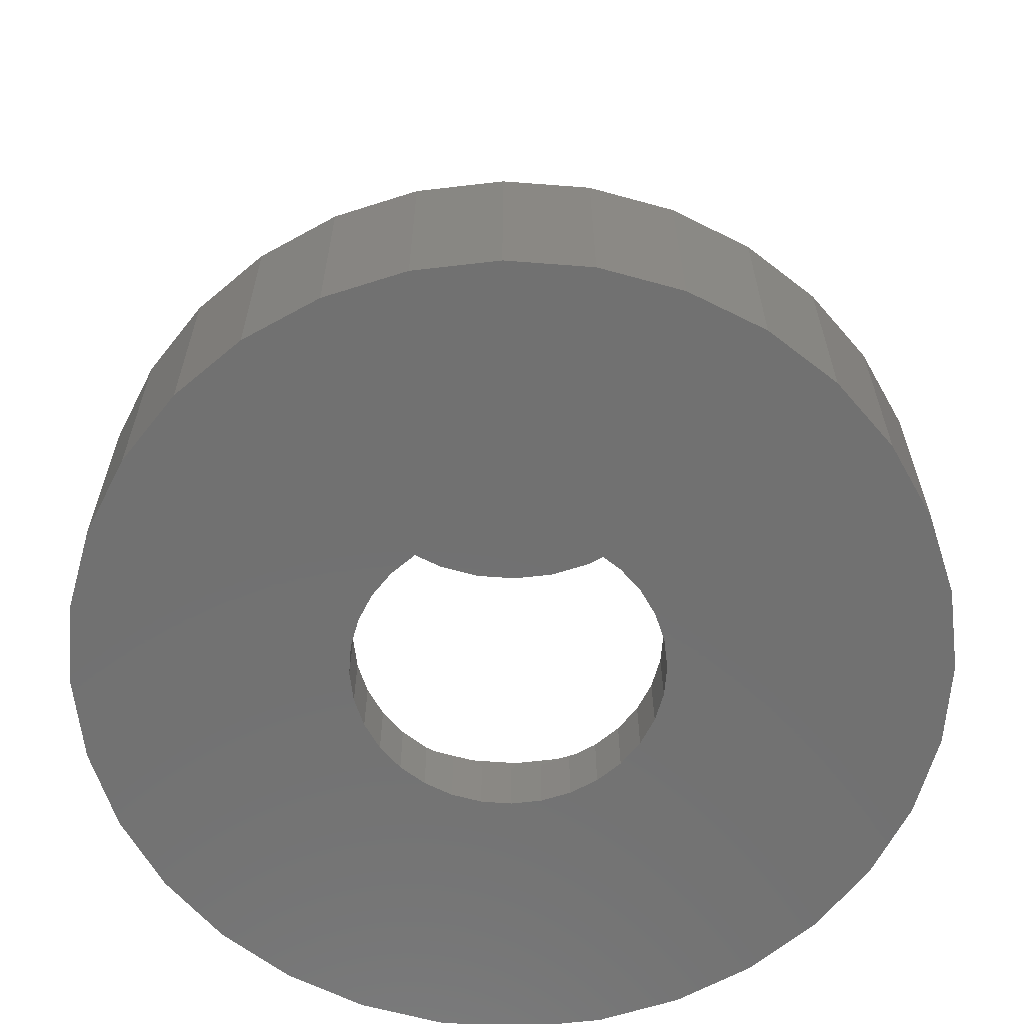
<metadata>
{"format":"stl","ext":"stl","renderer":"f3d","projection":"perspective","resolution":1024,"background":"white","views":[{"elev":-63.0,"azim":-55.1,"up":"+Z"}]}
</metadata>
<code>
# stl→obj: 384 verts, 768 faces
v 0.001727 0.1658 0
v -0.03062 0.1626 0.07031
v -0.03062 0.1626 0
v -0.06172 0.1532 0.07031
v -0.06172 0.1532 0
v -0.09038 0.1378 0.07031
v -0.09038 0.1378 0
v -0.1155 0.1172 0.07031
v -0.1155 0.1172 0
v -0.1361 0.09211 0.07031
v -0.1361 0.09211 0
v -0.1514 0.06344 0.07031
v -0.1514 0.06344 0
v -0.1609 0.03234 0.07031
v -0.1609 0.03234 0
v -0.1641 9.393e-17 0.07031
v -0.1641 9.393e-17 0
v 0.001727 0.1658 0.07031
v 0.03407 0.1626 0
v 0.03407 0.1626 0.07031
v 0.06517 0.1532 0
v 0.06517 0.1532 0.07031
v 0.09383 0.1378 0
v 0.09383 0.1378 0.07031
v 0.119 0.1172 0
v 0.119 0.1172 0.07031
v 0.1396 0.09211 0
v 0.1396 0.09211 0.07031
v 0.1549 0.06344 0
v 0.1549 0.06344 0.07031
v 0.1643 0.03234 0
v 0.1643 0.03234 0.07031
v 0.1675 0 0
v 0.1675 0 0.07031
v 0.001727 0.1658 0.6797
v -0.03062 0.1626 0.75
v -0.03062 0.1626 0.6797
v -0.06172 0.1532 0.75
v -0.06172 0.1532 0.6797
v -0.09038 0.1378 0.75
v -0.09038 0.1378 0.6797
v -0.1155 0.1172 0.75
v -0.1155 0.1172 0.6797
v -0.1361 0.09211 0.75
v -0.1361 0.09211 0.6797
v -0.1514 0.06344 0.75
v -0.1514 0.06344 0.6797
v -0.1609 0.03234 0.75
v -0.1609 0.03234 0.6797
v -0.1641 9.393e-17 0.75
v -0.1641 9.393e-17 0.6797
v 0.001727 0.1658 0.75
v 0.03407 0.1626 0.6797
v 0.03407 0.1626 0.75
v 0.06517 0.1532 0.6797
v 0.06517 0.1532 0.75
v 0.09383 0.1378 0.6797
v 0.09383 0.1378 0.75
v 0.119 0.1172 0.6797
v 0.119 0.1172 0.75
v 0.1396 0.09211 0.6797
v 0.1396 0.09211 0.75
v 0.1549 0.06344 0.6797
v 0.1549 0.06344 0.75
v 0.1643 0.03234 0.6797
v 0.1643 0.03234 0.75
v 0.1675 0 0.6797
v 0.1675 0 0.75
v 0.001727 -0.1658 0
v 0.03407 -0.1626 0.07031
v 0.03407 -0.1626 0
v 0.06517 -0.1532 0.07031
v 0.06517 -0.1532 0
v 0.09383 -0.1378 0.07031
v 0.09383 -0.1378 0
v 0.119 -0.1172 0.07031
v 0.119 -0.1172 0
v 0.1396 -0.09211 0.07031
v 0.1396 -0.09211 0
v 0.1549 -0.06344 0.07031
v 0.1549 -0.06344 0
v 0.1643 -0.03234 0.07031
v 0.1643 -0.03234 0
v 0.001727 -0.1658 0.07031
v -0.03062 -0.1626 0
v -0.03062 -0.1626 0.07031
v -0.06172 -0.1532 0
v -0.06172 -0.1532 0.07031
v -0.09038 -0.1378 0
v -0.09038 -0.1378 0.07031
v -0.1155 -0.1172 0
v -0.1155 -0.1172 0.07031
v -0.1361 -0.09211 0
v -0.1361 -0.09211 0.07031
v -0.1514 -0.06344 0
v -0.1514 -0.06344 0.07031
v -0.1609 -0.03234 0
v -0.1609 -0.03234 0.07031
v 0.001727 -0.1658 0.6797
v 0.03407 -0.1626 0.75
v 0.03407 -0.1626 0.6797
v 0.06517 -0.1532 0.75
v 0.06517 -0.1532 0.6797
v 0.09383 -0.1378 0.75
v 0.09383 -0.1378 0.6797
v 0.119 -0.1172 0.75
v 0.119 -0.1172 0.6797
v 0.1396 -0.09211 0.75
v 0.1396 -0.09211 0.6797
v 0.1549 -0.06344 0.75
v 0.1549 -0.06344 0.6797
v 0.1643 -0.03234 0.75
v 0.1643 -0.03234 0.6797
v 0.001727 -0.1658 0.75
v -0.03062 -0.1626 0.6797
v -0.03062 -0.1626 0.75
v -0.06172 -0.1532 0.6797
v -0.06172 -0.1532 0.75
v -0.09038 -0.1378 0.6797
v -0.09038 -0.1378 0.75
v -0.1155 -0.1172 0.6797
v -0.1155 -0.1172 0.75
v -0.1361 -0.09211 0.6797
v -0.1361 -0.09211 0.75
v -0.1514 -0.06344 0.6797
v -0.1514 -0.06344 0.75
v -0.1609 -0.03234 0.6797
v -0.1609 -0.03234 0.75
v 0.4354 0.1767 0
v 0.4617 -0.0901 0
v 0.4706 0 0
v 0.4617 0.0901 0
v -0.4531 5.656e-17 0
v -0.4443 0.0901 0
v -0.418 0.1767 0
v -0.3753 0.2566 0
v -0.3179 0.3266 0
v -0.2479 0.384 0
v -0.168 0.4267 0
v -0.08138 0.453 0
v 0.008717 0.4618 0
v 0.09882 0.453 0
v 0.1855 0.4267 0
v 0.2653 0.384 0
v 0.3353 0.3266 0
v 0.3927 0.2566 0
v -0.4443 -0.0901 0
v -0.418 -0.1767 0
v -0.3753 -0.2566 0
v 0.4354 -0.1767 0
v 0.3927 -0.2566 0
v 0.3353 -0.3266 0
v 0.2653 -0.384 0
v 0.1855 -0.4267 0
v 0.09882 -0.453 0
v 0.008717 -0.4618 0
v -0.08138 -0.453 0
v -0.168 -0.4267 0
v -0.2479 -0.384 0
v -0.3179 -0.3266 0
v -0.2305 0.09819 0.75
v 0.188 0.1814 0.75
v 0.1491 0.2133 0.75
v 0.1048 0.237 0.75
v 0.05664 0.2516 0.75
v 0.006579 0.2566 0.75
v -0.04348 0.2516 0.75
v -0.09161 0.237 0.75
v -0.136 0.2133 0.75
v -0.1748 0.1814 0.75
v -0.2068 0.1425 0.75
v -0.1748 -0.1814 0.75
v -0.136 -0.2133 0.75
v -0.09161 -0.237 0.75
v -0.04348 -0.2516 0.75
v 0.006579 -0.2566 0.75
v 0.05664 -0.2516 0.75
v 0.1048 -0.237 0.75
v 0.1491 -0.2133 0.75
v 0.188 -0.1814 0.75
v -0.2451 0.05006 0.75
v -0.25 3.142e-17 0.75
v -0.2451 -0.05006 0.75
v -0.2305 -0.09819 0.75
v -0.2068 -0.1425 0.75
v 0.2199 0.1425 0.75
v 0.2436 0.09819 0.75
v 0.2582 0.05006 0.75
v 0.2632 0 0.75
v 0.2582 -0.05006 0.75
v 0.2436 -0.09819 0.75
v 0.2199 -0.1425 0.75
v -0.2305 0.09819 0.6797
v 0.188 0.1814 0.6797
v -0.1748 0.1814 0.6797
v -0.136 0.2133 0.6797
v -0.09161 0.237 0.6797
v -0.04348 0.2516 0.6797
v 0.006579 0.2566 0.6797
v 0.05664 0.2516 0.6797
v 0.1048 0.237 0.6797
v 0.1491 0.2133 0.6797
v -0.2068 0.1425 0.6797
v 0.188 -0.1814 0.6797
v 0.1491 -0.2133 0.6797
v 0.1048 -0.237 0.6797
v 0.05664 -0.2516 0.6797
v 0.006579 -0.2566 0.6797
v -0.04348 -0.2516 0.6797
v -0.09161 -0.237 0.6797
v -0.136 -0.2133 0.6797
v -0.1748 -0.1814 0.6797
v -0.25 3.142e-17 0.6797
v -0.2451 0.05006 0.6797
v -0.2451 -0.05006 0.6797
v -0.2068 -0.1425 0.6797
v -0.2305 -0.09819 0.6797
v 0.2436 0.09819 0.6797
v 0.2199 0.1425 0.6797
v 0.2632 0 0.6797
v 0.2582 0.05006 0.6797
v 0.2582 -0.05006 0.6797
v 0.2199 -0.1425 0.6797
v 0.2436 -0.09819 0.6797
v 0.2262 -0.3255 0.07031
v 0.1585 -0.3617 0.07031
v 0.008717 -0.3915 0.07031
v -0.2088 -0.3255 0.07031
v 0.2262 0.3255 0.07031
v 0.1585 0.3617 0.07031
v 0.008717 0.3915 0.07031
v -0.1411 0.3617 0.07031
v -0.2088 0.3255 0.07031
v 0.2856 -0.2769 0.07031
v 0.3343 -0.2175 0.07031
v 0.3704 -0.1498 0.07031
v 0.3927 -0.07638 0.07031
v 0.4002 -4.436e-16 0.07031
v 0.3927 0.07638 0.07031
v 0.3704 0.1498 0.07031
v 0.3343 0.2175 0.07031
v 0.2856 0.2769 0.07031
v -0.2681 0.2769 0.07031
v -0.3168 0.2175 0.07031
v -0.353 0.1498 0.07031
v -0.3753 0.07638 0.07031
v -0.3828 2.218e-16 0.07031
v -0.3753 -0.07638 0.07031
v -0.353 -0.1498 0.07031
v -0.3168 -0.2175 0.07031
v -0.2681 -0.2769 0.07031
v -0.06767 0.384 0.07031
v 0.0851 -0.384 0.07031
v -0.06767 -0.384 0.07031
v -0.1411 -0.3617 0.07031
v 0.0851 0.384 0.07031
v 0.006579 0.2566 0.1562
v -0.04348 0.2516 0.2266
v -0.04348 0.2516 0.1562
v -0.09161 0.237 0.2266
v -0.09161 0.237 0.1562
v -0.136 0.2133 0.2266
v -0.136 0.2133 0.1562
v -0.1748 0.1814 0.2266
v -0.1748 0.1814 0.1562
v -0.2068 0.1425 0.2266
v -0.2068 0.1425 0.1562
v -0.2305 0.09819 0.2266
v -0.2305 0.09819 0.1562
v -0.2451 0.05006 0.2266
v -0.2451 0.05006 0.1562
v -0.25 3.142e-17 0.2266
v -0.25 3.142e-17 0.1562
v 0.006579 0.2566 0.2266
v 0.05664 0.2516 0.1562
v 0.05664 0.2516 0.2266
v 0.1048 0.237 0.1562
v 0.1048 0.237 0.2266
v 0.1491 0.2133 0.1562
v 0.1491 0.2133 0.2266
v 0.188 0.1814 0.1562
v 0.188 0.1814 0.2266
v 0.2199 0.1425 0.1562
v 0.2199 0.1425 0.2266
v 0.2436 0.09819 0.1562
v 0.2436 0.09819 0.2266
v 0.2582 0.05006 0.1562
v 0.2582 0.05006 0.2266
v 0.2632 -6.284e-17 0.1562
v 0.2632 0 0.2266
v 0.006579 -0.2566 0.1562
v 0.05664 -0.2516 0.2266
v 0.05664 -0.2516 0.1562
v 0.1048 -0.237 0.2266
v 0.1048 -0.237 0.1562
v 0.1491 -0.2133 0.2266
v 0.1491 -0.2133 0.1562
v 0.188 -0.1814 0.2266
v 0.188 -0.1814 0.1562
v 0.2199 -0.1425 0.2266
v 0.2199 -0.1425 0.1562
v 0.2436 -0.09819 0.2266
v 0.2436 -0.09819 0.1562
v 0.2582 -0.05006 0.2266
v 0.2582 -0.05006 0.1562
v 0.006579 -0.2566 0.2266
v -0.04348 -0.2516 0.1562
v -0.04348 -0.2516 0.2266
v -0.09161 -0.237 0.1562
v -0.09161 -0.237 0.2266
v -0.136 -0.2133 0.1562
v -0.136 -0.2133 0.2266
v -0.1748 -0.1814 0.1562
v -0.1748 -0.1814 0.2266
v -0.2068 -0.1425 0.1562
v -0.2068 -0.1425 0.2266
v -0.2305 -0.09819 0.1562
v -0.2305 -0.09819 0.2266
v -0.2451 -0.05006 0.1562
v -0.2451 -0.05006 0.2266
v -0.418 0.1767 0.2266
v -0.4443 0.0901 0.2266
v 0.4354 -0.1767 0.2266
v 0.3927 0.2566 0.2266
v 0.3353 0.3266 0.2266
v 0.2653 0.384 0.2266
v 0.1855 0.4267 0.2266
v 0.09882 0.453 0.2266
v 0.008717 0.4618 0.2266
v -0.08138 0.453 0.2266
v -0.168 0.4267 0.2266
v -0.2479 0.384 0.2266
v -0.3179 0.3266 0.2266
v -0.3753 0.2566 0.2266
v -0.3753 -0.2566 0.2266
v -0.3179 -0.3266 0.2266
v -0.418 -0.1767 0.2266
v -0.2479 -0.384 0.2266
v -0.168 -0.4267 0.2266
v -0.08138 -0.453 0.2266
v 0.008717 -0.4618 0.2266
v 0.09882 -0.453 0.2266
v 0.1855 -0.4267 0.2266
v 0.2653 -0.384 0.2266
v 0.3353 -0.3266 0.2266
v 0.3927 -0.2566 0.2266
v -0.4531 5.656e-17 0.2266
v -0.4443 -0.0901 0.2266
v 0.4354 0.1767 0.2266
v 0.4617 0.0901 0.2266
v 0.4706 0 0.2266
v 0.4617 -0.0901 0.2266
v 0.2856 -0.2769 0.1562
v 0.1585 0.3617 0.1562
v -0.2681 -0.2769 0.1562
v -0.3168 -0.2175 0.1562
v -0.353 -0.1498 0.1562
v -0.3753 -0.07638 0.1562
v -0.3828 2.218e-16 0.1562
v -0.3753 0.07638 0.1562
v -0.353 0.1498 0.1562
v -0.3168 0.2175 0.1562
v -0.2681 0.2769 0.1562
v 0.2856 0.2769 0.1562
v 0.3343 0.2175 0.1562
v 0.3704 0.1498 0.1562
v 0.3927 0.07638 0.1562
v 0.4002 0 0.1562
v 0.3927 -0.07638 0.1562
v 0.3704 -0.1498 0.1562
v 0.3343 -0.2175 0.1562
v 0.2262 0.3255 0.1562
v 0.1585 -0.3617 0.1562
v 0.2262 -0.3255 0.1562
v 0.008717 -0.3915 0.1562
v 0.0851 -0.384 0.1562
v -0.06767 -0.384 0.1562
v -0.2088 -0.3255 0.1562
v -0.1411 -0.3617 0.1562
v 0.008717 0.3915 0.1562
v 0.0851 0.384 0.1562
v -0.06767 0.384 0.1562
v -0.2088 0.3255 0.1562
v -0.1411 0.3617 0.1562
f 1 2 3
f 3 2 4
f 3 4 5
f 5 4 6
f 5 6 7
f 7 6 8
f 7 8 9
f 9 8 10
f 9 10 11
f 11 10 12
f 11 12 13
f 13 12 14
f 13 14 15
f 15 14 16
f 15 16 17
f 2 1 18
f 18 1 19
f 18 19 20
f 20 19 21
f 20 21 22
f 22 21 23
f 22 23 24
f 24 23 25
f 24 25 26
f 26 25 27
f 26 27 28
f 28 27 29
f 28 29 30
f 30 29 31
f 30 31 32
f 32 31 33
f 32 33 34
f 35 36 37
f 37 36 38
f 37 38 39
f 39 38 40
f 39 40 41
f 41 40 42
f 41 42 43
f 43 42 44
f 43 44 45
f 45 44 46
f 45 46 47
f 47 46 48
f 47 48 49
f 49 48 50
f 49 50 51
f 36 35 52
f 52 35 53
f 52 53 54
f 54 53 55
f 54 55 56
f 56 55 57
f 56 57 58
f 58 57 59
f 58 59 60
f 60 59 61
f 60 61 62
f 62 61 63
f 62 63 64
f 64 63 65
f 64 65 66
f 66 65 67
f 66 67 68
f 69 70 71
f 71 70 72
f 71 72 73
f 73 72 74
f 73 74 75
f 75 74 76
f 75 76 77
f 77 76 78
f 77 78 79
f 79 78 80
f 79 80 81
f 81 80 82
f 81 82 83
f 83 82 34
f 83 34 33
f 70 69 84
f 84 69 85
f 84 85 86
f 86 85 87
f 86 87 88
f 88 87 89
f 88 89 90
f 90 89 91
f 90 91 92
f 92 91 93
f 92 93 94
f 94 93 95
f 94 95 96
f 96 95 97
f 96 97 98
f 98 97 17
f 98 17 16
f 99 100 101
f 101 100 102
f 101 102 103
f 103 102 104
f 103 104 105
f 105 104 106
f 105 106 107
f 107 106 108
f 107 108 109
f 109 108 110
f 109 110 111
f 111 110 112
f 111 112 113
f 113 112 68
f 113 68 67
f 100 99 114
f 114 99 115
f 114 115 116
f 116 115 117
f 116 117 118
f 118 117 119
f 118 119 120
f 120 119 121
f 120 121 122
f 122 121 123
f 122 123 124
f 124 123 125
f 124 125 126
f 126 125 127
f 126 127 128
f 128 127 51
f 128 51 50
f 21 19 129
f 81 83 130
f 130 79 81
f 131 130 83
f 131 83 33
f 131 33 31
f 131 31 29
f 131 29 27
f 131 27 132
f 133 134 11
f 133 11 13
f 133 13 15
f 133 15 17
f 1 135 136
f 1 136 137
f 1 137 138
f 1 138 139
f 1 139 140
f 1 140 141
f 1 141 142
f 1 142 143
f 1 143 144
f 1 144 145
f 1 145 146
f 1 146 129
f 1 129 19
f 134 5 7
f 134 7 9
f 134 9 11
f 135 1 3
f 135 3 5
f 135 5 134
f 147 133 17
f 147 17 97
f 147 97 95
f 147 95 93
f 148 147 93
f 148 93 91
f 148 91 89
f 148 89 87
f 148 87 85
f 148 85 69
f 148 69 149
f 69 150 151
f 69 151 152
f 69 152 153
f 69 153 154
f 69 154 155
f 69 155 156
f 69 156 157
f 69 157 158
f 69 158 159
f 69 159 160
f 69 160 149
f 132 27 25
f 132 25 23
f 132 23 21
f 132 21 129
f 150 69 71
f 150 71 73
f 150 73 75
f 150 75 77
f 150 77 79
f 150 79 130
f 42 161 44
f 162 54 56
f 52 54 162
f 52 162 163
f 52 163 164
f 52 164 165
f 52 165 166
f 52 166 167
f 52 167 168
f 52 168 169
f 52 169 170
f 170 171 38
f 170 38 36
f 170 36 52
f 114 116 172
f 114 172 173
f 114 173 174
f 114 174 175
f 114 175 176
f 114 176 177
f 114 177 178
f 114 178 179
f 114 179 180
f 114 180 100
f 161 42 171
f 171 42 40
f 171 40 38
f 44 161 46
f 46 161 181
f 46 181 48
f 48 181 182
f 48 182 50
f 50 182 128
f 128 182 183
f 128 183 126
f 126 183 124
f 124 183 184
f 124 184 122
f 122 184 185
f 122 185 120
f 120 185 118
f 118 185 172
f 118 172 116
f 162 56 186
f 186 56 58
f 186 58 187
f 187 58 60
f 187 60 62
f 187 62 188
f 188 62 64
f 188 64 189
f 189 64 66
f 189 66 68
f 189 68 190
f 190 68 112
f 190 112 110
f 190 110 191
f 191 110 108
f 191 108 192
f 192 108 106
f 192 106 104
f 192 104 180
f 180 104 102
f 180 102 100
f 45 193 43
f 55 53 194
f 35 195 196
f 35 196 197
f 35 197 198
f 35 198 199
f 35 199 200
f 35 200 201
f 35 201 202
f 35 202 194
f 35 194 53
f 195 35 37
f 195 37 39
f 195 39 203
f 99 101 204
f 99 204 205
f 99 205 206
f 99 206 207
f 99 207 208
f 99 208 209
f 99 209 210
f 99 210 211
f 99 211 212
f 99 212 115
f 39 41 203
f 203 41 43
f 203 43 193
f 51 213 49
f 49 213 214
f 49 214 47
f 47 214 193
f 47 193 45
f 125 215 127
f 127 215 213
f 127 213 51
f 119 216 121
f 121 216 217
f 121 217 123
f 123 217 215
f 123 215 125
f 115 212 117
f 117 212 216
f 117 216 119
f 61 59 218
f 218 59 57
f 218 57 219
f 219 57 55
f 219 55 194
f 67 65 220
f 220 65 63
f 220 63 221
f 221 63 61
f 221 61 218
f 111 113 222
f 222 113 67
f 222 67 220
f 105 107 223
f 223 107 109
f 223 109 224
f 224 109 111
f 224 111 222
f 101 103 204
f 204 103 105
f 204 105 223
f 225 82 226
f 82 80 226
f 227 72 70
f 70 84 227
f 228 96 98
f 229 230 32
f 32 230 30
f 22 231 20
f 20 231 18
f 6 232 8
f 12 233 14
f 34 82 225
f 34 225 234
f 34 234 235
f 34 235 236
f 34 236 237
f 34 237 238
f 34 238 239
f 34 239 240
f 34 240 241
f 34 241 242
f 34 242 229
f 34 229 32
f 16 14 233
f 16 233 243
f 16 243 244
f 16 244 245
f 16 245 246
f 16 246 247
f 16 247 248
f 16 248 249
f 16 249 250
f 16 250 251
f 16 251 228
f 16 228 98
f 252 232 6
f 252 6 4
f 252 4 2
f 252 2 18
f 252 18 231
f 76 253 78
f 78 253 226
f 78 226 80
f 72 227 74
f 74 227 253
f 74 253 76
f 227 84 254
f 254 84 86
f 254 86 88
f 254 88 255
f 255 88 90
f 255 90 92
f 96 228 94
f 94 228 255
f 94 255 92
f 256 26 230
f 230 26 28
f 230 28 30
f 231 22 256
f 256 22 24
f 256 24 26
f 233 12 232
f 232 12 10
f 232 10 8
f 257 258 259
f 259 258 260
f 259 260 261
f 261 260 262
f 261 262 263
f 263 262 264
f 263 264 265
f 265 264 266
f 265 266 267
f 267 266 268
f 267 268 269
f 269 268 270
f 269 270 271
f 271 270 272
f 271 272 273
f 258 257 274
f 274 257 275
f 274 275 276
f 276 275 277
f 276 277 278
f 278 277 279
f 278 279 280
f 280 279 281
f 280 281 282
f 282 281 283
f 282 283 284
f 284 283 285
f 284 285 286
f 286 285 287
f 286 287 288
f 288 287 289
f 288 289 290
f 291 292 293
f 293 292 294
f 293 294 295
f 295 294 296
f 295 296 297
f 297 296 298
f 297 298 299
f 299 298 300
f 299 300 301
f 301 300 302
f 301 302 303
f 303 302 304
f 303 304 305
f 305 304 290
f 305 290 289
f 292 291 306
f 306 291 307
f 306 307 308
f 308 307 309
f 308 309 310
f 310 309 311
f 310 311 312
f 312 311 313
f 312 313 314
f 314 313 315
f 314 315 316
f 316 315 317
f 316 317 318
f 318 317 319
f 318 319 320
f 320 319 273
f 320 273 272
f 213 182 214
f 214 182 181
f 214 181 193
f 193 181 161
f 193 161 203
f 203 161 171
f 203 171 195
f 195 171 170
f 195 170 196
f 196 170 169
f 196 169 197
f 197 169 168
f 197 168 198
f 198 168 167
f 198 167 199
f 199 167 166
f 199 166 200
f 200 166 165
f 200 165 201
f 201 165 164
f 201 164 202
f 202 164 163
f 202 163 194
f 194 163 162
f 194 162 219
f 219 162 186
f 219 186 218
f 218 186 187
f 218 187 221
f 221 187 188
f 221 188 220
f 220 188 189
f 220 189 222
f 222 189 190
f 222 190 224
f 224 190 191
f 224 191 223
f 223 191 192
f 223 192 204
f 204 192 180
f 204 180 205
f 205 180 179
f 205 179 206
f 206 179 178
f 206 178 207
f 207 178 177
f 207 177 208
f 208 177 176
f 208 176 209
f 209 176 175
f 209 175 210
f 210 175 174
f 210 174 211
f 211 174 173
f 211 173 212
f 212 173 172
f 212 172 216
f 216 172 185
f 216 185 217
f 217 185 184
f 217 184 215
f 215 184 183
f 215 183 213
f 213 183 182
f 262 260 321
f 322 268 266
f 300 298 323
f 274 276 324
f 274 324 325
f 274 325 326
f 274 326 327
f 274 327 328
f 274 328 329
f 274 329 330
f 274 330 331
f 274 331 332
f 274 332 333
f 274 333 334
f 334 321 260
f 334 260 258
f 334 258 274
f 335 336 306
f 335 306 308
f 335 308 310
f 335 310 312
f 335 312 314
f 335 314 337
f 306 336 338
f 306 338 339
f 306 339 340
f 306 340 341
f 306 341 342
f 306 342 343
f 306 343 344
f 306 344 345
f 306 345 346
f 346 323 298
f 346 298 296
f 346 296 294
f 346 294 292
f 346 292 306
f 322 266 321
f 321 266 264
f 321 264 262
f 268 322 270
f 270 322 347
f 270 347 272
f 272 347 320
f 320 347 348
f 320 348 318
f 318 348 316
f 316 348 337
f 316 337 314
f 280 349 278
f 278 349 324
f 278 324 276
f 284 350 282
f 282 350 349
f 282 349 280
f 288 351 286
f 286 351 350
f 286 350 284
f 304 352 290
f 290 352 351
f 290 351 288
f 300 323 302
f 302 323 352
f 302 352 304
f 303 305 353
f 279 354 281
f 273 319 355
f 273 355 356
f 273 356 357
f 273 357 358
f 273 358 359
f 273 359 360
f 273 360 361
f 273 361 362
f 273 362 363
f 273 363 271
f 289 364 365
f 289 365 366
f 289 366 367
f 289 367 368
f 289 368 369
f 289 369 370
f 289 370 371
f 289 371 353
f 289 353 305
f 364 289 287
f 364 287 285
f 364 285 372
f 297 299 373
f 373 299 301
f 373 301 374
f 374 301 303
f 374 303 353
f 291 293 375
f 375 293 295
f 375 295 376
f 376 295 297
f 376 297 373
f 309 307 377
f 377 307 291
f 377 291 375
f 315 313 378
f 378 313 311
f 378 311 379
f 379 311 309
f 379 309 377
f 319 317 355
f 355 317 315
f 355 315 378
f 285 283 372
f 372 283 281
f 372 281 354
f 257 380 275
f 275 380 381
f 275 381 277
f 277 381 354
f 277 354 279
f 261 382 259
f 259 382 380
f 259 380 257
f 267 383 265
f 265 383 384
f 265 384 263
f 263 384 382
f 263 382 261
f 271 363 269
f 269 363 383
f 269 383 267
f 227 376 253
f 253 376 373
f 253 373 226
f 226 373 374
f 226 374 225
f 225 374 353
f 225 353 234
f 234 353 371
f 234 371 235
f 235 371 370
f 235 370 236
f 236 370 369
f 236 369 237
f 237 369 368
f 237 368 238
f 376 227 375
f 375 227 254
f 375 254 377
f 377 254 255
f 377 255 379
f 379 255 228
f 379 228 378
f 378 228 251
f 378 251 355
f 355 251 250
f 355 250 356
f 356 250 249
f 356 249 357
f 357 249 248
f 357 248 358
f 358 248 247
f 358 247 359
f 231 382 252
f 252 382 384
f 252 384 232
f 232 384 383
f 232 383 233
f 233 383 363
f 233 363 243
f 243 363 362
f 243 362 244
f 244 362 361
f 244 361 245
f 245 361 360
f 245 360 246
f 246 360 359
f 246 359 247
f 382 231 380
f 380 231 256
f 380 256 381
f 381 256 230
f 381 230 354
f 354 230 229
f 354 229 372
f 372 229 242
f 372 242 364
f 364 242 241
f 364 241 365
f 365 241 240
f 365 240 366
f 366 240 239
f 366 239 367
f 367 239 238
f 367 238 368
f 131 351 130
f 130 351 352
f 130 352 150
f 150 352 323
f 150 323 151
f 151 323 346
f 151 346 152
f 152 346 345
f 152 345 153
f 153 345 344
f 153 344 154
f 154 344 343
f 154 343 155
f 155 343 342
f 155 342 156
f 156 342 341
f 156 341 157
f 157 341 340
f 157 340 158
f 158 340 339
f 158 339 159
f 159 339 338
f 159 338 160
f 160 338 336
f 160 336 149
f 149 336 335
f 149 335 148
f 148 335 337
f 148 337 147
f 147 337 348
f 147 348 133
f 133 348 347
f 133 347 134
f 134 347 322
f 134 322 135
f 135 322 321
f 135 321 136
f 136 321 334
f 136 334 137
f 137 334 333
f 137 333 138
f 138 333 332
f 138 332 139
f 139 332 331
f 139 331 140
f 140 331 330
f 140 330 141
f 141 330 329
f 141 329 142
f 142 329 328
f 142 328 143
f 143 328 327
f 143 327 144
f 144 327 326
f 144 326 145
f 145 326 325
f 145 325 146
f 146 325 324
f 146 324 129
f 129 324 349
f 129 349 132
f 132 349 350
f 132 350 131
f 131 350 351

</code>
